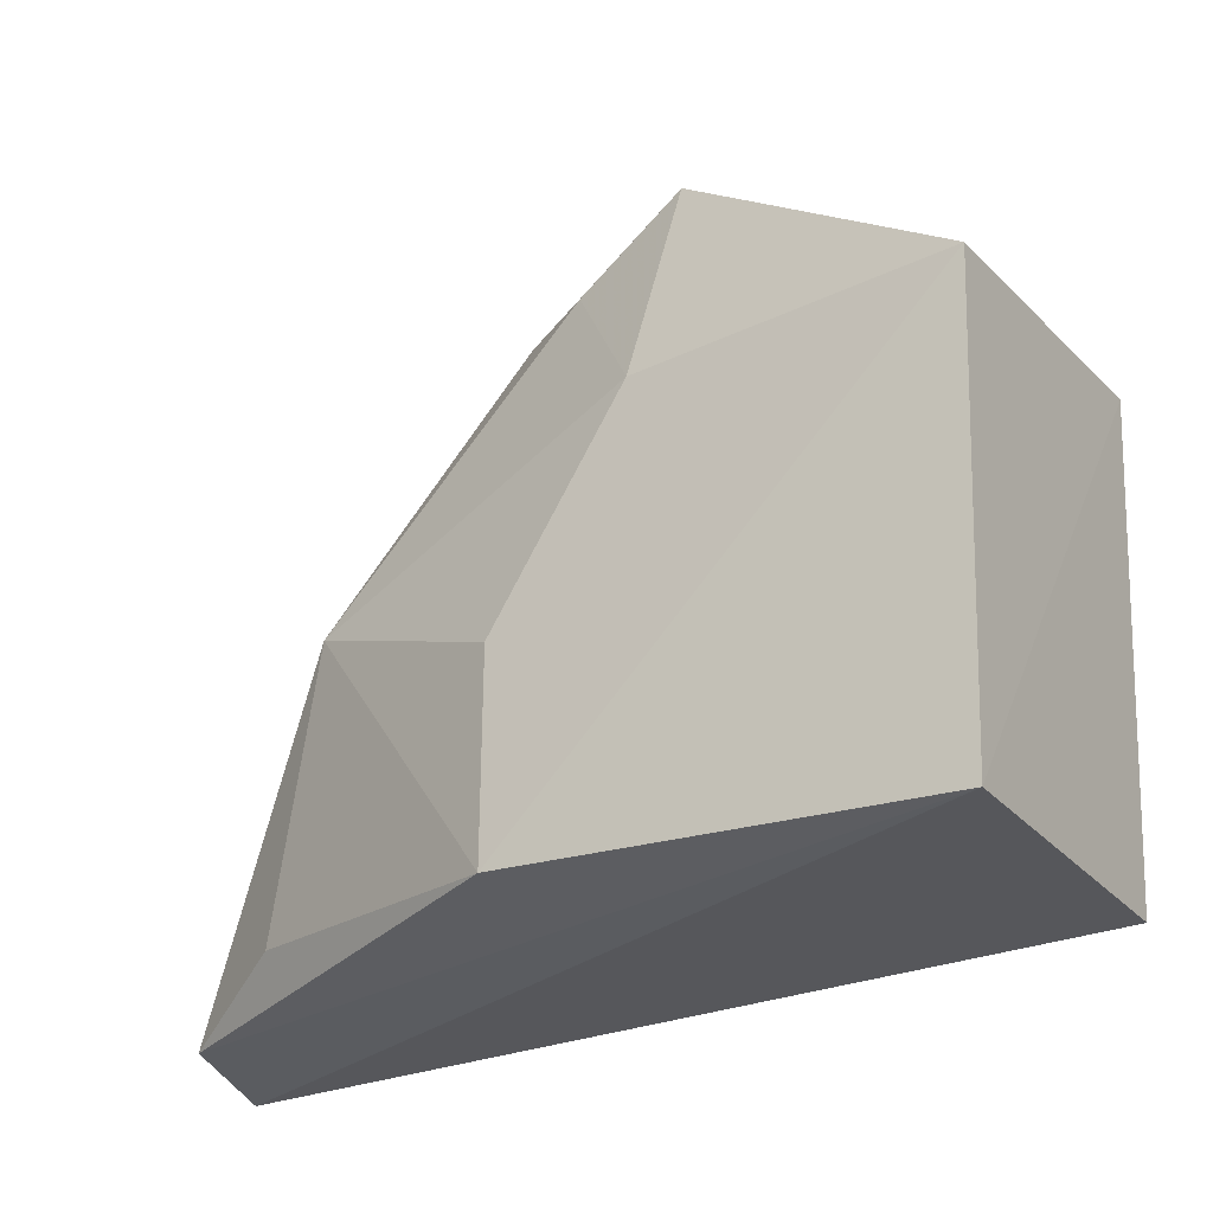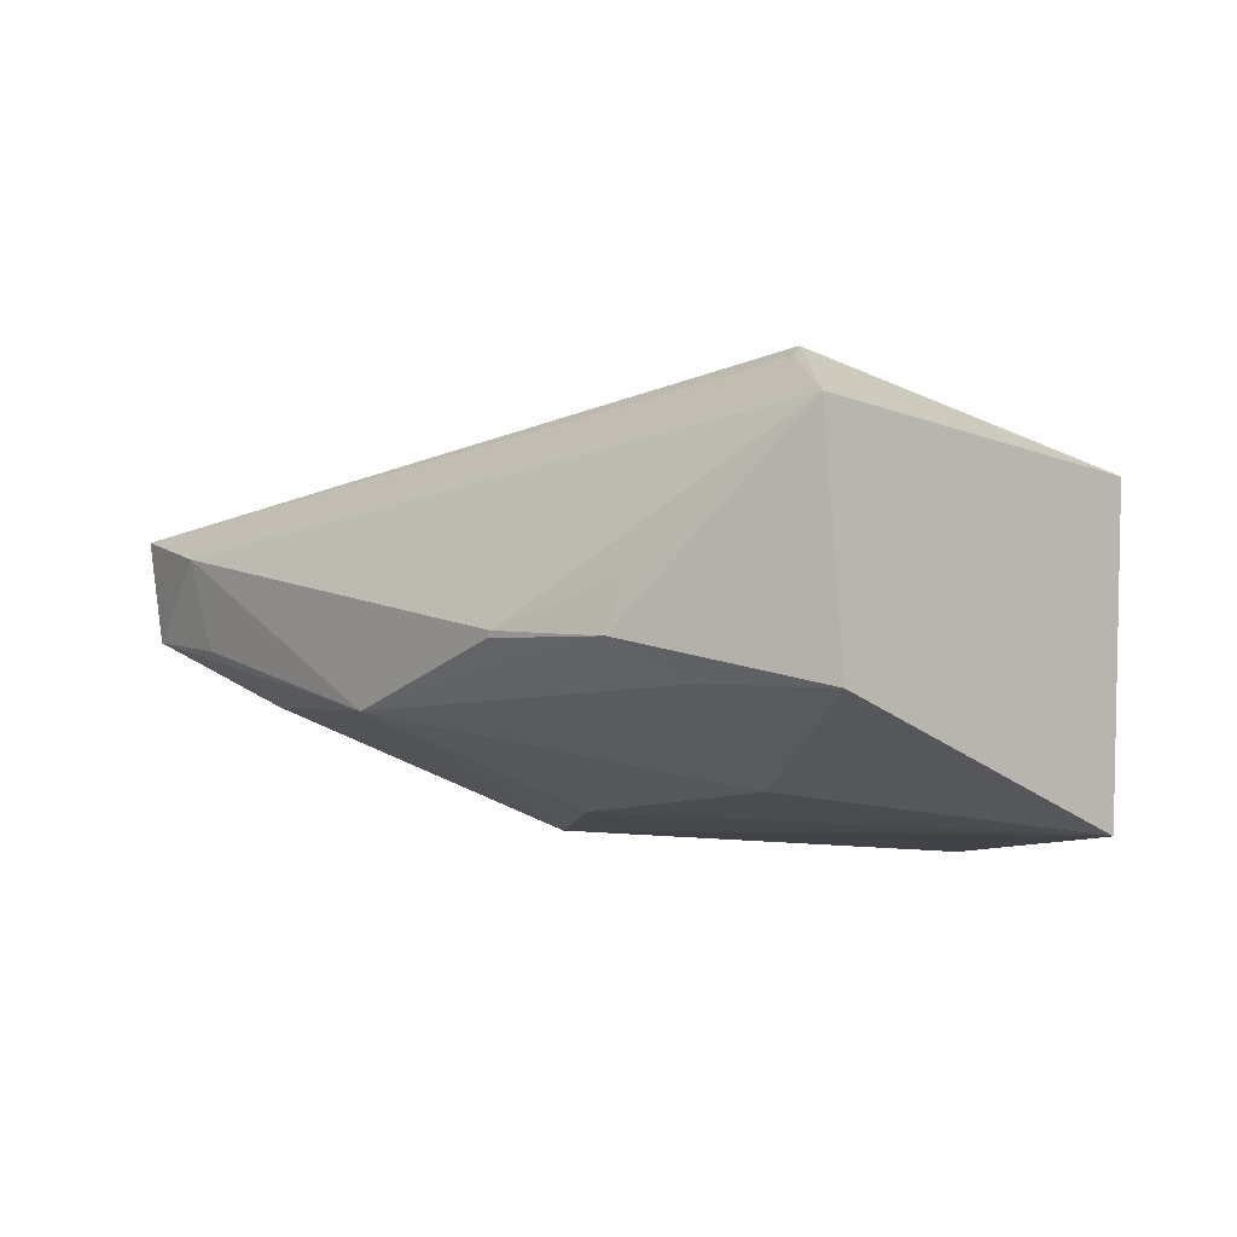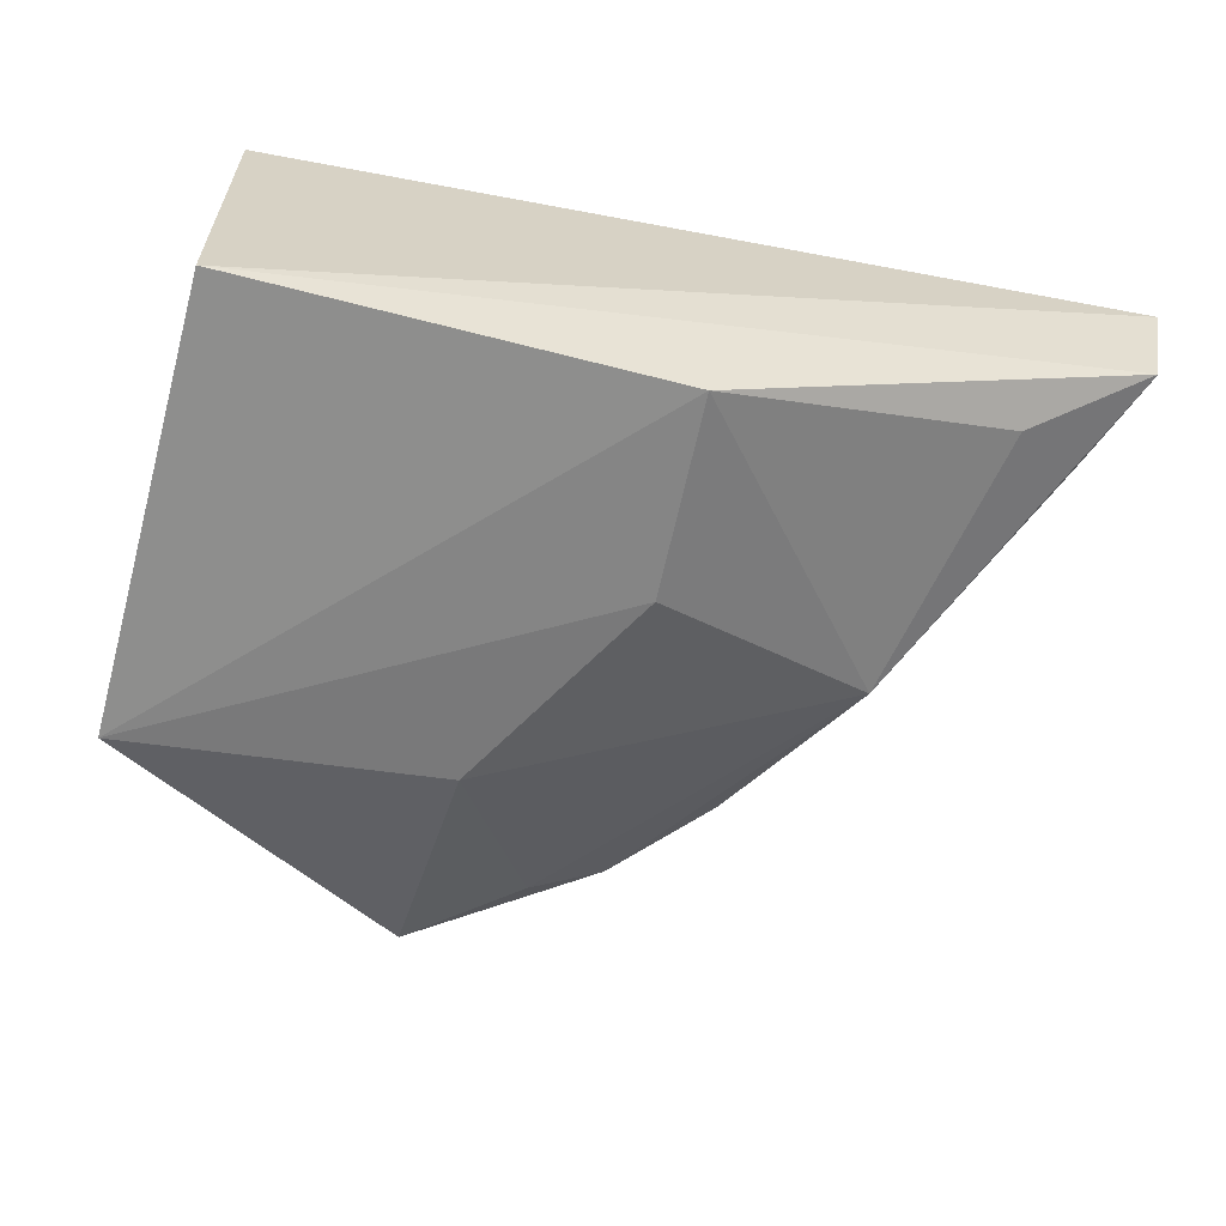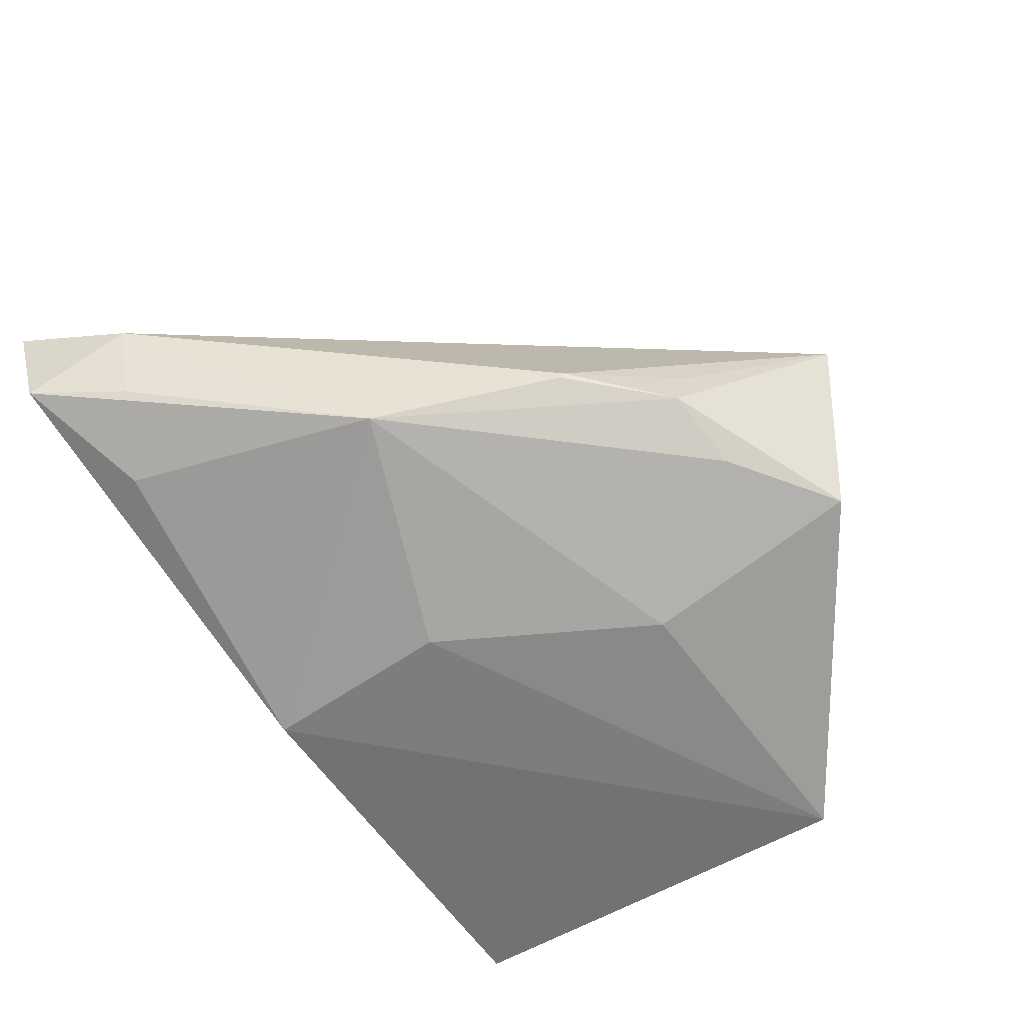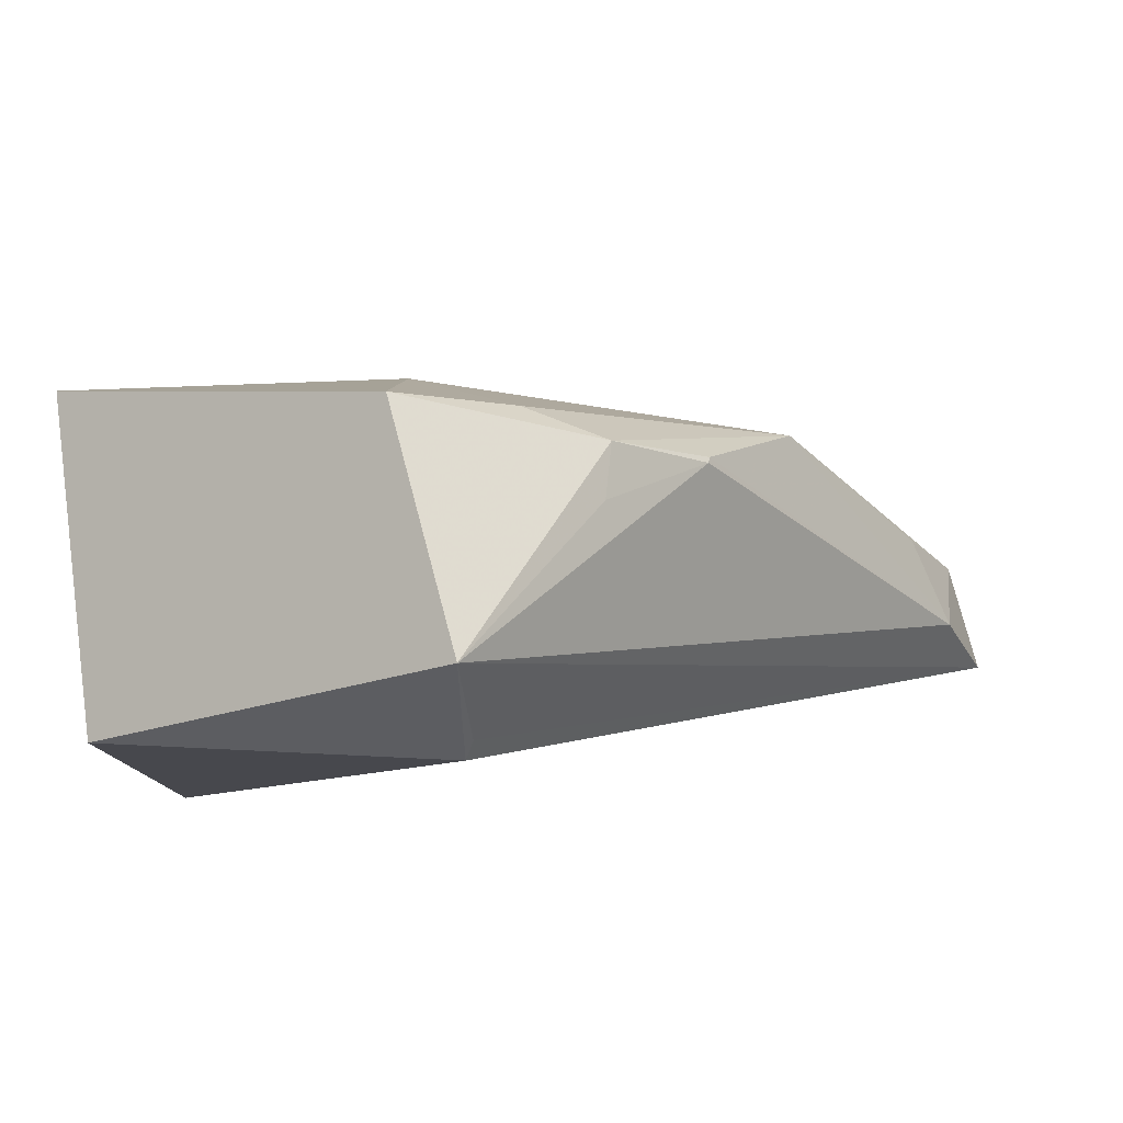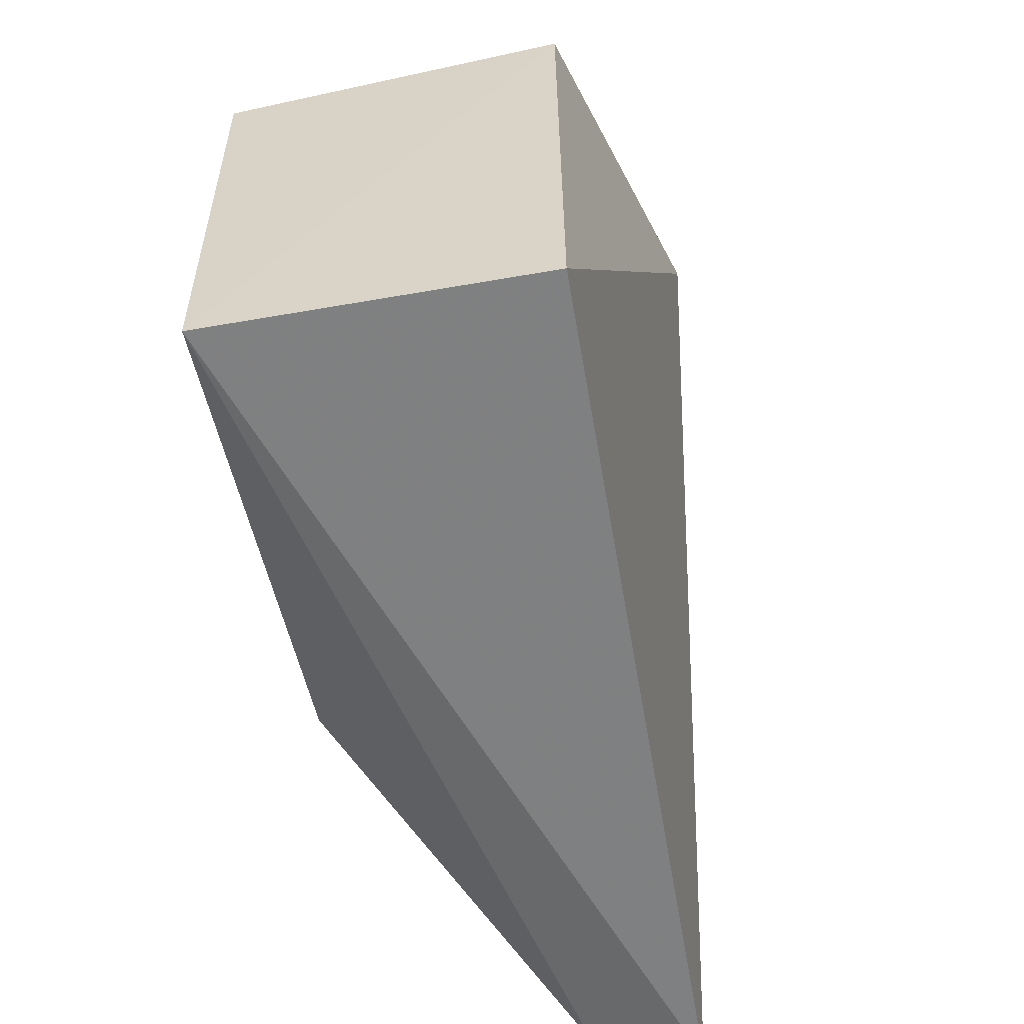
<metadata>
{"format":"obj","ext":"obj","renderer":"f3d","projection":"perspective","resolution":1024,"background":"white","views":[{"elev":-24.3,"azim":-150.5,"up":"+Y"},{"elev":-7.1,"azim":170.8,"up":"+Z"},{"elev":-65.3,"azim":-13.5,"up":"+Z"},{"elev":-53.5,"azim":124.7,"up":"+Z"},{"elev":78.3,"azim":-9.5,"up":"+Y"},{"elev":-57.7,"azim":-79.9,"up":"+Y"}]}
</metadata>
<code>
v -0.04893 0.05481 0.01643
v -0.02872 0.03222 0.01319
v -0.04288 0.05461 0.007279
v -0.06042 0.05027 0.001496
v -0.06019 0.03383 0.01336
v -0.04438 0.03469 0.002198
v -0.04948 0.05782 0.005479
v -0.04866 0.05888 0.01413
v -0.03608 0.04498 0.005717
v -0.05997 0.0342 0.001489
v -0.0486 0.05543 0.01594
v -0.03029 0.0365 0.01196
v -0.06078 0.05083 0.01337
v -0.02926 0.03306 0.009246
v -0.04553 0.05505 0.005819
v -0.04888 0.04984 0.002869
v -0.03972 0.0515 0.007748
v -0.03368 0.0352 0.006678
v -0.03108 0.03663 0.008571
v -0.04423 0.042 0.002557
v -0.04341 0.05481 0.009165
v -0.03965 0.05133 0.007524
f 5 2 1
f 8 3 7
f 10 4 6
f 10 2 5
f 11 8 1
f 11 1 2
f 11 2 8
f 12 8 2
f 13 8 7
f 13 7 4
f 13 5 1
f 13 1 8
f 13 10 5
f 13 4 10
f 14 10 6
f 14 2 10
f 14 12 2
f 15 7 3
f 15 3 9
f 16 4 7
f 16 15 9
f 16 7 15
f 17 8 12
f 18 14 6
f 18 6 9
f 18 9 14
f 19 14 9
f 19 9 12
f 19 12 14
f 20 16 9
f 20 9 6
f 20 6 4
f 20 4 16
f 21 17 3
f 21 3 8
f 21 8 17
f 22 9 3
f 22 3 17
f 22 17 12
f 22 12 9

</code>
